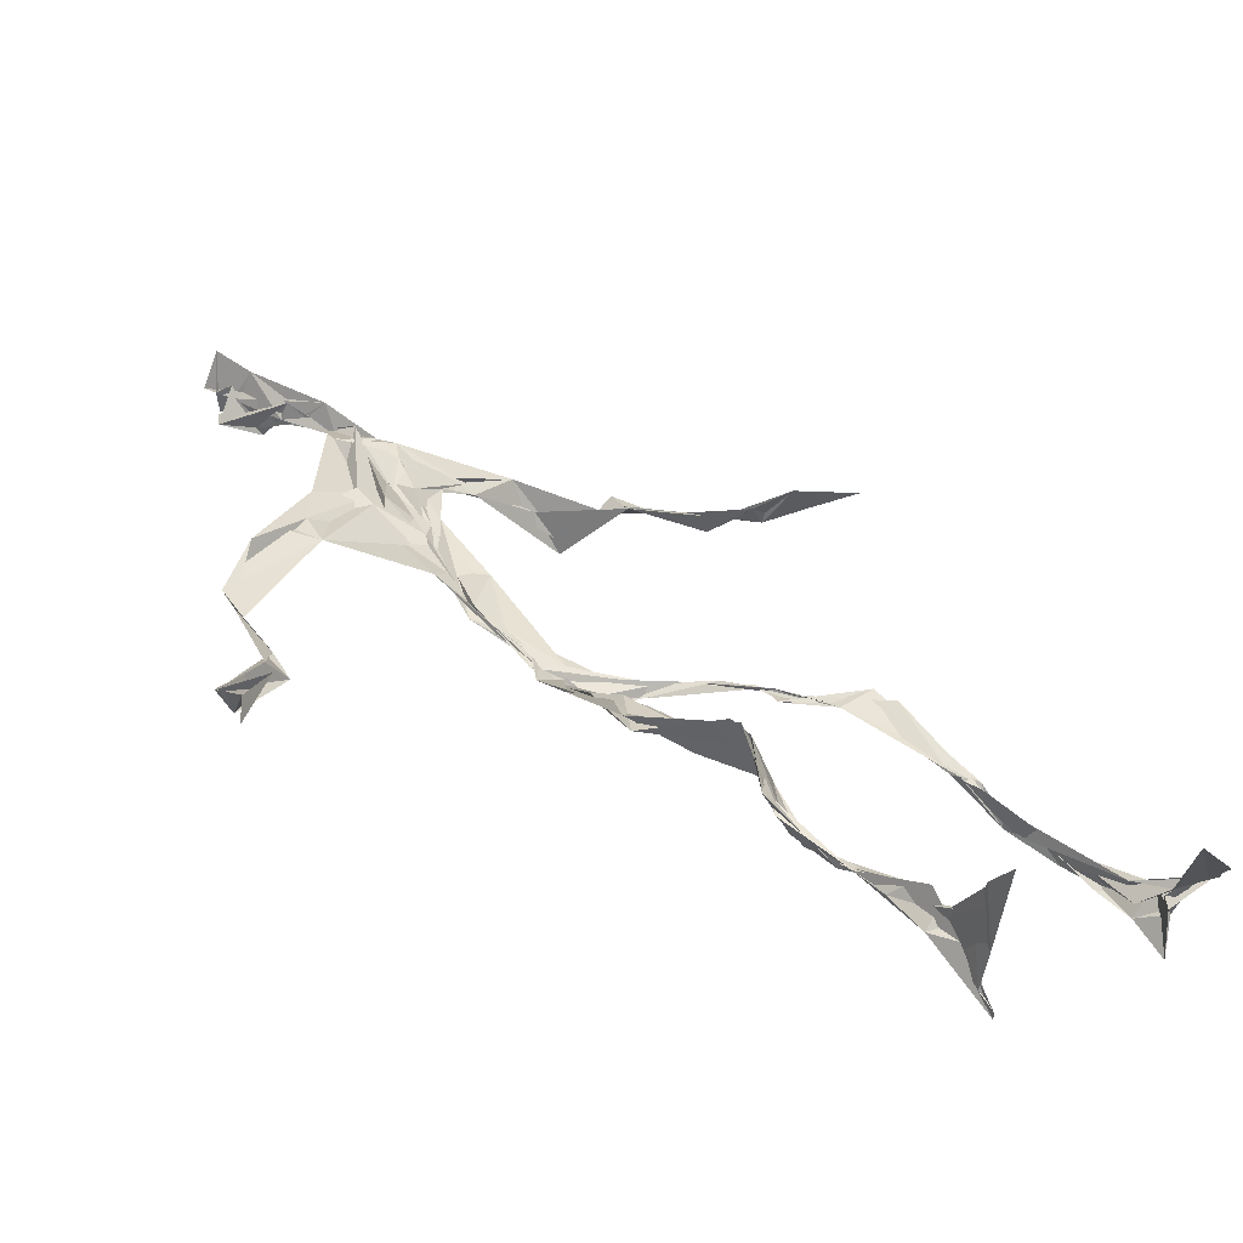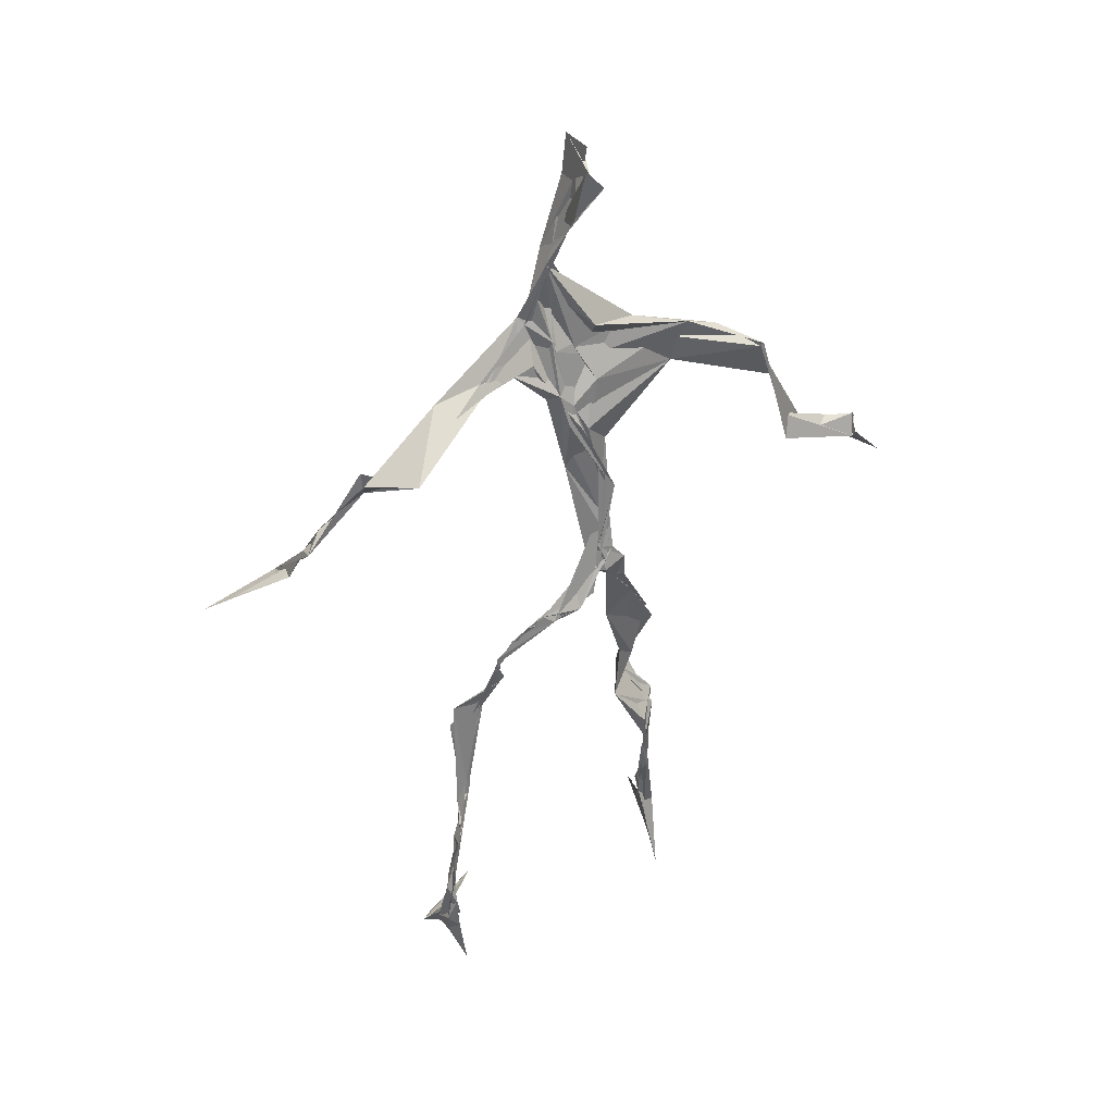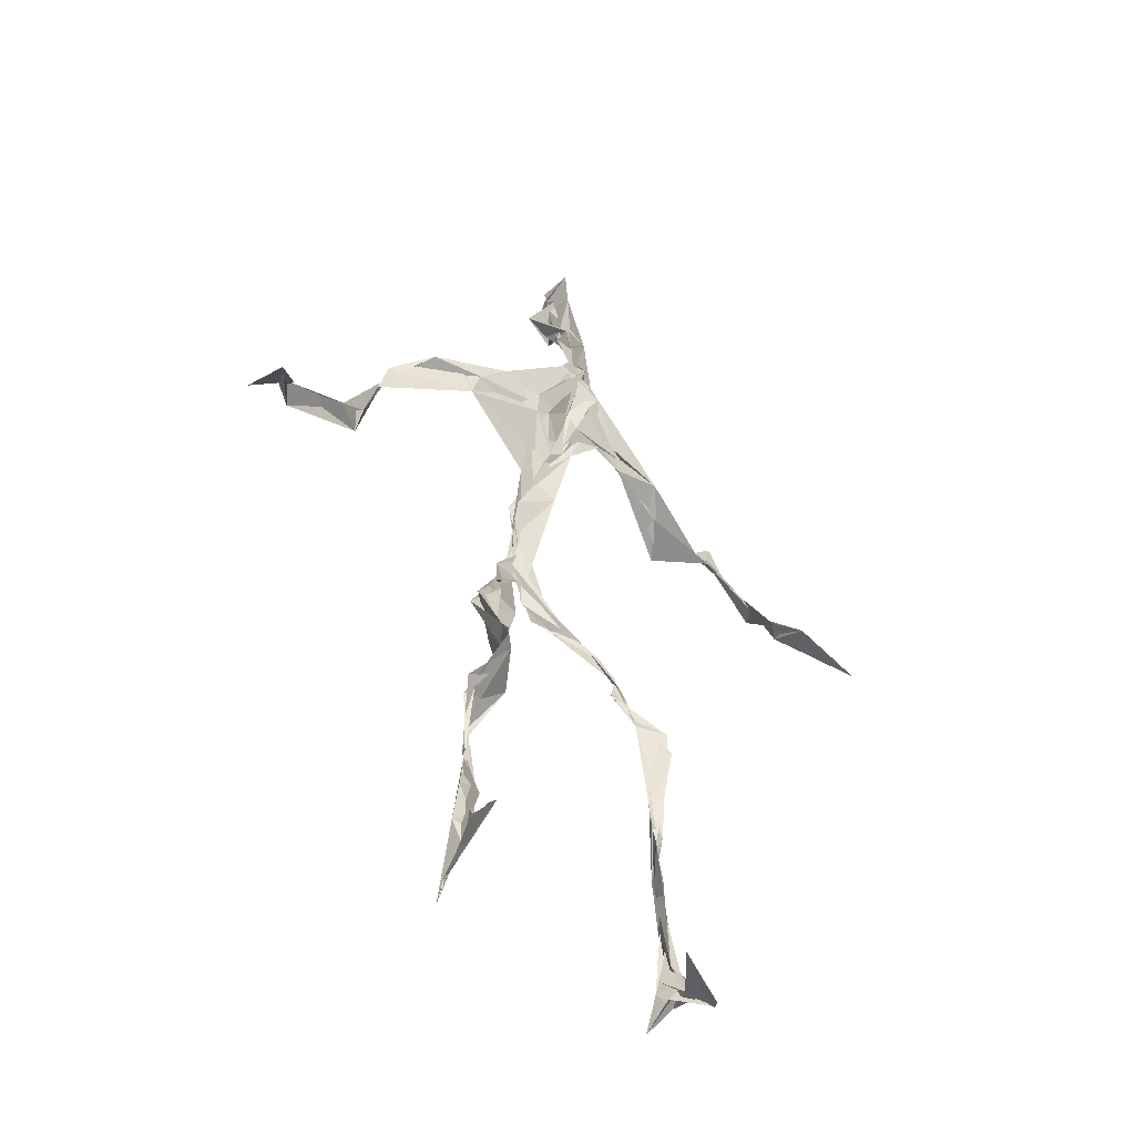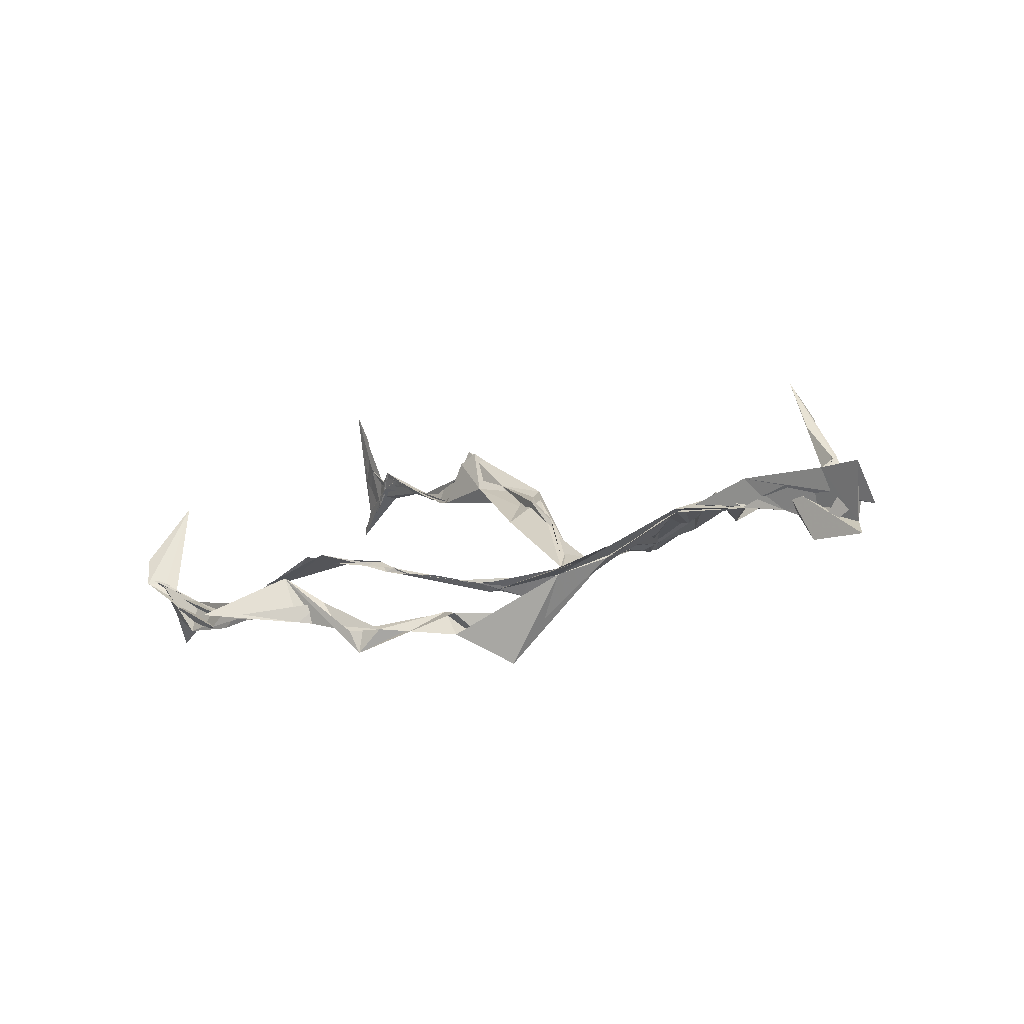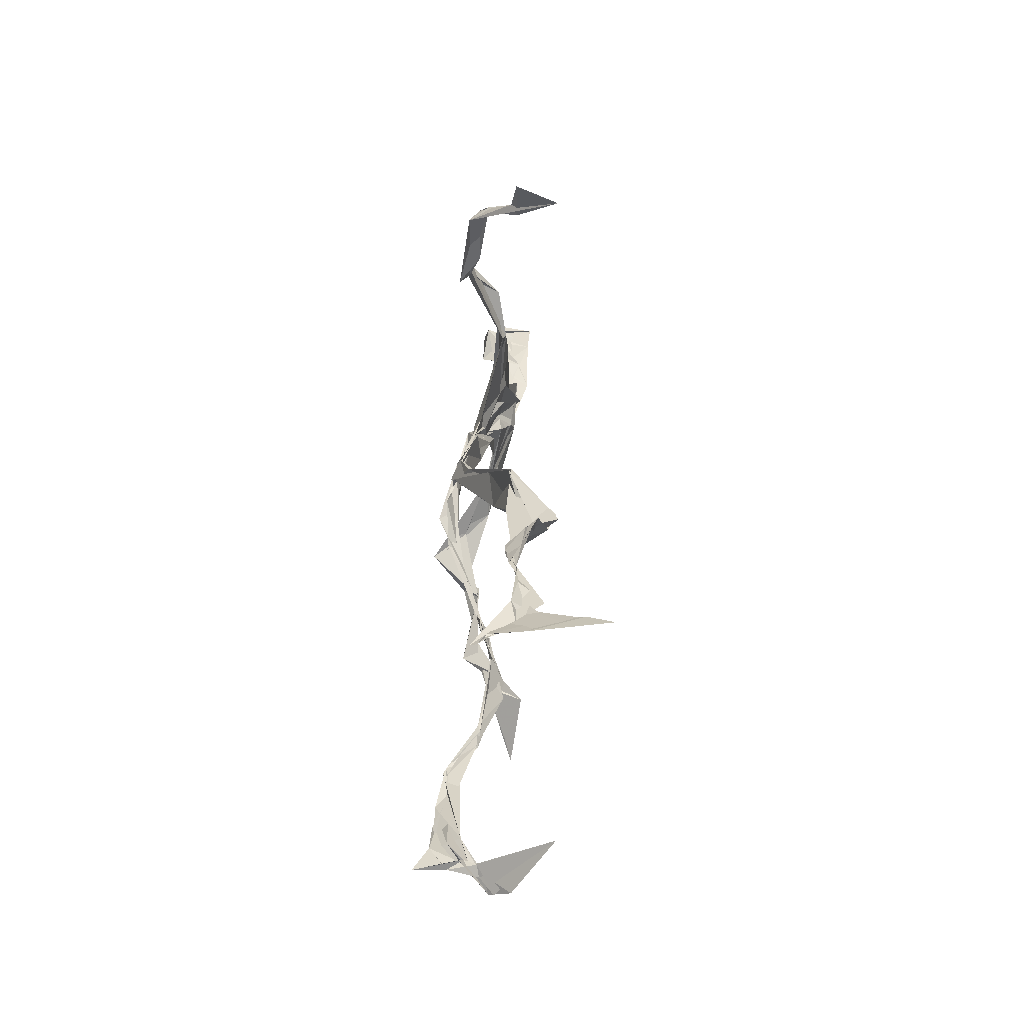
<metadata>
{"format":"obj","ext":"obj","renderer":"f3d","projection":"perspective","resolution":1024,"background":"white","views":[{"elev":40.2,"azim":-45.3,"up":"+Z"},{"elev":41.2,"azim":173.0,"up":"+Y"},{"elev":-49.6,"azim":-17.9,"up":"+Y"},{"elev":-2.1,"azim":146.4,"up":"+Z"},{"elev":-62.8,"azim":-74.9,"up":"+Y"}]}
</metadata>
<code>
v 0.1151 -0.5233 0.04157
v -0.06646 -0.03539 0.006602
v -0.07978 -0.1538 0.06024
v 0.07179 -0.125 -0.03043
v -0.1022 -0.4414 0.06883
v -0.3247 0.06911 0.1204
v 0.03582 0.3082 0.01583
v 0.1449 -0.4792 -0.0632
v -0.1019 -0.471 0.09224
v 0.07442 0.2769 -0.012
v -0.01773 0.4983 0.02088
v 0.01893 -0.02508 -0.05614
v -0.1008 -0.2916 0.04699
v 0.04738 0.3239 0.01763
v -0.1006 -0.4373 0.06863
v 0.08072 -0.09894 -0.03768
v -0.1027 -0.4339 0.07216
v -0.03007 0.3146 0.007821
v -0.001558 0.209 -0.01772
v -0.1088 -0.4942 0.07175
v 0.02569 0.3547 0.03198
v -0.02834 0.04089 -0.03279
v -0.008102 -0.005157 -0.06047
v -0.071 -0.2239 0.07504
v -0.1155 -0.5075 0.01564
v -0.0286 0.2702 0.01877
v 0.1365 -0.4577 -0.09876
v -0.001336 0.4675 0.0498
v -0.1153 -0.4387 0.05718
v 0.3582 0.06551 -0.07921
v 0.1374 -0.3343 -0.06894
v -0.3444 0.01663 0.1734
v 0.1369 -0.4894 -0.0661
v -0.02032 0.03585 -0.03299
v -0.07832 -0.2071 0.098
v -0.2039 0.263 0.02216
v 0.07621 -0.09199 -0.03702
v 0.1339 -0.4596 -0.0787
v -0.1061 -0.1265 0.0516
v -0.07664 -0.05694 0.02046
v -0.01541 0.2035 -0.01861
v -0.07243 -0.2236 0.07666
v -0.01151 0.4764 0.02819
v 0.2603 0.1606 -0.09129
v 0.06379 -0.06634 -0.03836
v 0.2725 0.1453 -0.1129
v -0.1145 0.2374 0.04588
v 0.09903 -0.1672 -0.02474
v 0.2944 0.09607 -0.08657
v -0.03174 0.1523 -0.01416
v -0.04678 0.05251 -0.02835
v 0.1405 -0.4466 -0.06612
v -0.1018 -0.3191 0.04787
v -0.01737 0.5024 -0.007701
v 0.1395 -0.3653 -0.08072
v -0.03339 0.05537 -0.03232
v -0.2609 0.1384 0.05789
v -0.2391 0.1355 0.02712
v 0.1301 -0.3276 -0.08254
v -0.03858 0.02729 -0.03829
v -0.06295 -0.00584 -0.00906
v -0.0175 0.4768 0.02304
v 0.01373 0.3921 0.01716
v 0.2147 0.2156 -0.07625
v -0.02859 0.2911 0.02665
v 0.1084 -0.1851 -0.02578
v -0.1135 -0.2732 0.08616
v -0.3405 0.06478 0.1182
v 0.211 0.195 -0.07531
v -0.0008507 0.4196 0.01416
v -0.002279 0.352 0.03466
v -0.02973 0.03184 -0.03923
v -0.0989 -0.4254 0.08115
v -0.234 0.1631 0.03721
v -0.03675 0.4763 0.003708
v -0.3226 0.1255 0.0748
v -0.06415 -0.2414 0.04462
v -0.07292 0.2993 0.042
v -0.2096 0.2581 0.03386
v 0.3099 0.07253 -0.04463
v -0.07064 -0.08261 0.04021
v -0.04949 0.1252 -0.01546
v -0.1137 -0.2873 0.07253
v 0.1333 -0.3301 -0.08642
v 0.1518 -0.4817 -0.05907
v -0.1029 -0.3828 0.06689
v -0.005402 0.4229 0.02027
v 0.1457 -0.381 -0.08194
v 0.3847 0.05415 -0.07852
v -0.005673 0.4525 -0.01261
v 0.2775 0.1364 -0.09331
v -0.01425 0.2715 0.0196
v -0.01331 0.482 0.03331
v -0.07087 -0.1851 0.05793
v -0.1039 -0.2775 0.07562
v 0.1479 -0.4882 -0.05009
v -0.02147 0.4964 0.02179
v -0.02161 0.5142 0.01778
v -0.09888 -0.1098 0.05291
v -0.004208 0.2292 -0.006408
v -0.2203 0.2171 0.03398
v -0.06054 0.03048 -0.02052
v -0.04168 0.1266 -0.005641
v -0.03197 0.06549 -0.02867
v -0.0394 0.0171 -0.03047
v -0.1064 -0.4649 0.05936
v 0.137 0.2671 -0.04202
v -0.09995 -0.4096 0.07752
v -0.04132 0.02222 -0.03401
v -0.1618 0.2741 0.05369
v 0.147 0.2487 -0.07612
v -0.0405 0.1789 -0.001416
v -0.03409 0.09471 -0.01903
v 0.1337 -0.2051 -0.01909
v -0.329 0.1111 0.08839
v -0.09981 -0.3422 0.05497
v 0.3065 0.09153 -0.08541
v 0.1387 -0.4189 -0.09714
v -0.03865 0.1402 -0.01622
v -0.1039 -0.3094 0.04777
v -0.04165 0.05597 -0.02629
v 0.01154 0.2399 -0.01038
v 0.03378 0.2779 -0.004028
v 0.1305 -0.4972 -0.1138
v -0.1063 -0.3549 0.06006
v -0.03157 0.2513 0.002232
v -0.1008 -0.5023 0.1575
v 0.1151 -0.2798 -0.04247
v 0.1476 -0.4857 -0.08239
v 0.04026 0.3161 0.01472
v -0.09791 -0.4285 0.08696
v 0.0214 0.238 -0.007983
v -0.1081 -0.3611 0.06166
v -0.0223 0.4921 0.002703
v -0.1103 -0.4883 0.04326
v 0.117 -0.2883 -0.04057
v -0.1056 0.2677 0.04775
v -0.3723 0.02613 0.1327
v -0.1053 -0.4566 0.04903
v 0.176 -0.5043 -0.04524
v -0.114 -0.4907 0.0327
v -0.1074 -0.3461 0.05265
v 0.1634 -0.4954 -0.04327
v -0.03033 0.05824 -0.0326
v 0.08344 -0.136 -0.02401
v 0.01346 0.2991 0.005514
v 0.1287 -0.1816 -0.01698
v 0.02791 0.3463 0.01912
v 0.08218 -0.1121 -0.03091
v 0.002854 0.1536 -0.01341
v -0.07049 -0.04445 0.01851
v 0.02281 0.2735 0.006426
v 0.02111 0.3895 0.04273
v -0.08386 -0.08513 0.04275
v 0.2122 0.2144 -0.09584
v -0.04317 0.09566 -0.01408
v -0.04808 -0.08964 0.0182
v 0.15 -0.443 -0.09925
v -0.08215 -0.1733 0.04225
v -0.2135 0.2384 0.02807
v 0.03007 -0.02385 -0.04795
v -0.3217 0.1034 0.06252
v 0.09624 -0.173 -0.02275
v 0.1581 -0.4618 -0.07199
v 0.14 -0.3815 -0.09553
v 0.007184 0.2426 -0.01165
v 0.08759 0.2651 -0.03194
v -0.04446 0.09711 -0.01827
v -0.09998 -0.4407 0.07672
v -0.07159 -0.2233 0.08672
v -0.07814 -0.2179 0.1006
v 0.2128 0.1912 -0.07686
v -0.1112 -0.3968 0.06311
v 0.1303 -0.2999 -0.04713
v 0.01634 0.3719 0.01645
v 0.1643 0.2297 -0.1129
v 0.07798 -0.1306 -0.03294
v 0.123 -0.3073 -0.0463
v 0.1729 -0.5112 -0.03878
v 0.09043 0.2768 -0.02674
v -0.1313 0.2849 0.04452
v 0.01004 0.2881 0.003184
v -0.006013 0.5098 0.05466
v 0.05737 0.2746 -0.01321
v -0.02411 0.004083 -0.0466
v 0.03214 -0.02673 -0.0469
v 0.01423 0.3269 0.02191
v -0.02679 0.03124 -0.03935
v 0.01824 0.3842 0.01748
v 0.1188 -0.272 -0.04354
v -0.006601 0.229 -0.009907
v 0.2844 0.09979 -0.06679
v 0.149 -0.3938 -0.09398
v -0.1015 -0.4799 0.1287
v -0.1041 -0.492 0.1139
v -0.02223 0.1787 -0.01255
v 0.07943 -0.09112 -0.0369
v 0.03631 0.339 0.02116
v 0.00118 0.4203 0.03697
v 0.0865 -0.1192 -0.03507
v 0.1594 0.2289 -0.1225
v -0.01014 0.2854 0.01359
v 0.1315 -0.3369 -0.08043
v 0.01191 0.3463 0.03034
v -0.01464 0.448 0.003115
v -0.02118 0.2037 -0.01677
v 0.1672 -0.5218 -0.01921
v -0.1161 -0.5091 0.02386
v 0.04748 -0.04308 -0.04416
v -0.03974 0.03675 -0.03577
f 67 142 13
f 184 167 111
f 120 53 133
f 10 130 180
f 59 165 31
f 64 69 46
f 122 41 100
f 144 82 22
f 149 163 66
f 51 150 103
f 11 183 97
f 128 114 66
f 6 32 76
f 45 200 16
f 51 161 34
f 179 96 1
f 134 97 183
f 152 146 166
f 189 78 202
f 92 187 202
f 34 113 150
f 91 49 44
f 151 109 60
f 139 106 131
f 102 61 2
f 44 172 91
f 141 9 20
f 81 39 151
f 91 172 46
f 135 25 141
f 210 144 22
f 196 126 112
f 65 21 182
f 30 49 80
f 161 45 16
f 12 113 34
f 202 187 189
f 116 108 125
f 18 181 78
f 180 111 176
f 101 36 74
f 20 194 127
f 89 30 80
f 64 201 69
f 13 142 86
f 119 19 191
f 112 156 168
f 182 122 100
f 41 132 82
f 198 63 175
f 197 177 37
f 2 61 99
f 131 17 139
f 46 69 44
f 206 26 100
f 79 58 160
f 96 8 140
f 73 125 169
f 24 83 95
f 124 129 27
f 88 38 193
f 7 63 14
f 84 178 128
f 208 139 141
f 177 147 163
f 72 105 61
f 163 37 177
f 182 7 122
f 186 12 197
f 59 203 55
f 164 140 33
f 94 40 39
f 48 145 114
f 92 126 191
f 17 169 9
f 11 62 98
f 9 5 127
f 96 140 1
f 65 26 181
f 36 137 110
f 15 108 173
f 101 47 36
f 93 90 75
f 33 8 124
f 199 70 205
f 198 70 189
f 5 15 135
f 172 44 155
f 153 62 70
f 39 24 35
f 165 55 158
f 13 170 67
f 157 40 94
f 151 39 40
f 191 166 92
f 158 143 52
f 171 83 24
f 144 50 82
f 208 141 25
f 119 103 19
f 167 14 107
f 123 122 7
f 58 101 74
f 38 140 164
f 110 78 181
f 147 48 190
f 155 44 69
f 34 150 51
f 97 90 93
f 173 116 133
f 46 172 64
f 5 9 169
f 40 109 151
f 17 9 139
f 53 77 13
f 31 84 128
f 27 193 164
f 194 9 127
f 121 72 102
f 171 99 159
f 148 182 21
f 137 78 110
f 135 15 25
f 210 156 144
f 3 24 39
f 152 166 184
f 56 104 60
f 84 31 52
f 132 113 82
f 207 1 140
f 23 188 209
f 171 3 99
f 87 63 199
f 56 103 119
f 125 120 116
f 32 115 76
f 4 16 200
f 99 61 154
f 6 76 68
f 60 2 151
f 160 36 110
f 66 114 145
f 187 198 189
f 192 46 44
f 129 143 158
f 112 126 47
f 148 7 182
f 169 125 108
f 53 13 133
f 117 89 80
f 86 17 131
f 159 77 171
f 129 96 143
f 191 196 119
f 53 120 77
f 137 47 126
f 10 180 107
f 93 205 11
f 22 82 185
f 196 191 126
f 2 99 3
f 149 209 37
f 170 42 67
f 210 72 121
f 11 97 93
f 197 12 16
f 145 48 200
f 143 96 179
f 69 201 155
f 204 130 63
f 118 193 27
f 49 91 80
f 147 174 163
f 158 52 165
f 184 166 132
f 189 70 199
f 55 118 158
f 32 162 115
f 167 123 7
f 13 86 133
f 62 205 70
f 118 55 193
f 189 63 21
f 136 163 174
f 135 20 195
f 50 100 41
f 181 26 47
f 192 80 46
f 33 124 164
f 4 200 48
f 206 50 156
f 29 106 25
f 65 181 18
f 60 109 56
f 18 21 65
f 45 23 209
f 3 39 81
f 22 185 188
f 207 85 1
f 128 178 114
f 176 172 155
f 195 5 135
f 195 127 5
f 198 187 204
f 88 203 178
f 134 87 97
f 111 167 201
f 12 161 16
f 74 36 160
f 197 37 186
f 192 49 30
f 87 199 90
f 209 200 45
f 94 35 170
f 106 139 208
f 105 109 157
f 122 123 132
f 179 1 85
f 107 176 155
f 140 8 33
f 133 116 120
f 19 150 166
f 87 90 97
f 203 59 174
f 125 73 142
f 34 161 12
f 109 105 188
f 134 28 87
f 46 80 91
f 108 15 5
f 99 154 159
f 43 153 28
f 76 58 162
f 71 63 130
f 81 151 2
f 16 177 197
f 104 56 168
f 21 18 189
f 121 168 156
f 104 102 60
f 115 74 57
f 168 121 104
f 23 161 51
f 188 23 51
f 47 79 181
f 10 107 14
f 113 185 82
f 107 201 167
f 186 185 12
f 169 108 5
f 203 193 55
f 124 8 129
f 114 178 190
f 143 179 52
f 98 183 11
f 141 20 135
f 63 189 199
f 67 42 95
f 102 104 121
f 150 113 132
f 183 28 134
f 77 83 171
f 131 106 133
f 184 123 167
f 42 24 95
f 64 172 201
f 15 173 29
f 66 136 128
f 79 101 58
f 45 161 23
f 188 56 109
f 174 147 190
f 86 73 17
f 192 30 117
f 6 138 32
f 129 158 27
f 173 133 29
f 146 92 166
f 202 137 126
f 54 75 90
f 170 77 94
f 163 136 66
f 149 66 145
f 204 63 198
f 28 98 43
f 26 206 47
f 204 146 130
f 159 94 77
f 169 17 73
f 205 93 75
f 142 73 86
f 160 110 79
f 177 4 147
f 186 209 188
f 100 26 182
f 55 165 59
f 61 105 154
f 42 170 35
f 25 106 208
f 152 130 146
f 203 88 193
f 195 20 127
f 29 133 106
f 206 100 50
f 163 149 37
f 140 38 85
f 136 174 59
f 48 147 4
f 157 94 159
f 50 41 82
f 176 107 180
f 83 77 120
f 81 2 3
f 27 164 124
f 183 98 28
f 61 102 72
f 132 41 122
f 38 164 193
f 67 95 142
f 80 192 117
f 178 84 88
f 13 77 170
f 199 54 90
f 198 153 70
f 123 184 132
f 188 72 22
f 115 57 76
f 19 103 150
f 74 162 58
f 71 14 63
f 52 85 88
f 62 11 205
f 153 175 28
f 196 168 119
f 89 117 30
f 174 190 203
f 114 190 48
f 198 175 153
f 103 56 51
f 57 58 76
f 119 168 56
f 56 188 51
f 148 63 7
f 31 165 52
f 157 109 40
f 152 180 130
f 68 138 6
f 207 140 85
f 36 47 137
f 132 166 150
f 176 111 172
f 75 54 199
f 42 35 24
f 85 52 179
f 159 154 157
f 68 162 32
f 14 167 7
f 142 95 125
f 32 138 68
f 172 111 201
f 15 29 25
f 141 139 9
f 188 105 72
f 178 203 190
f 155 201 107
f 156 50 144
f 210 22 72
f 110 181 79
f 160 57 74
f 182 26 65
f 10 14 130
f 128 136 59
f 121 156 210
f 184 180 152
f 76 162 68
f 71 130 14
f 62 43 98
f 157 154 105
f 206 156 112
f 194 20 9
f 202 126 92
f 37 209 186
f 8 96 129
f 87 28 175
f 192 44 49
f 112 47 206
f 145 200 149
f 125 83 120
f 87 175 63
f 149 200 209
f 43 62 153
f 204 187 146
f 95 83 125
f 115 162 74
f 88 84 52
f 4 177 16
f 185 113 12
f 186 188 185
f 2 60 102
f 57 160 58
f 148 21 63
f 38 88 85
f 86 131 133
f 137 202 78
f 75 199 205
f 101 79 47
f 92 146 187
f 59 31 128
f 184 111 180
f 108 116 173
f 24 3 171
f 112 168 196
f 191 19 166
f 35 94 39
f 158 118 27
f 189 18 78

</code>
